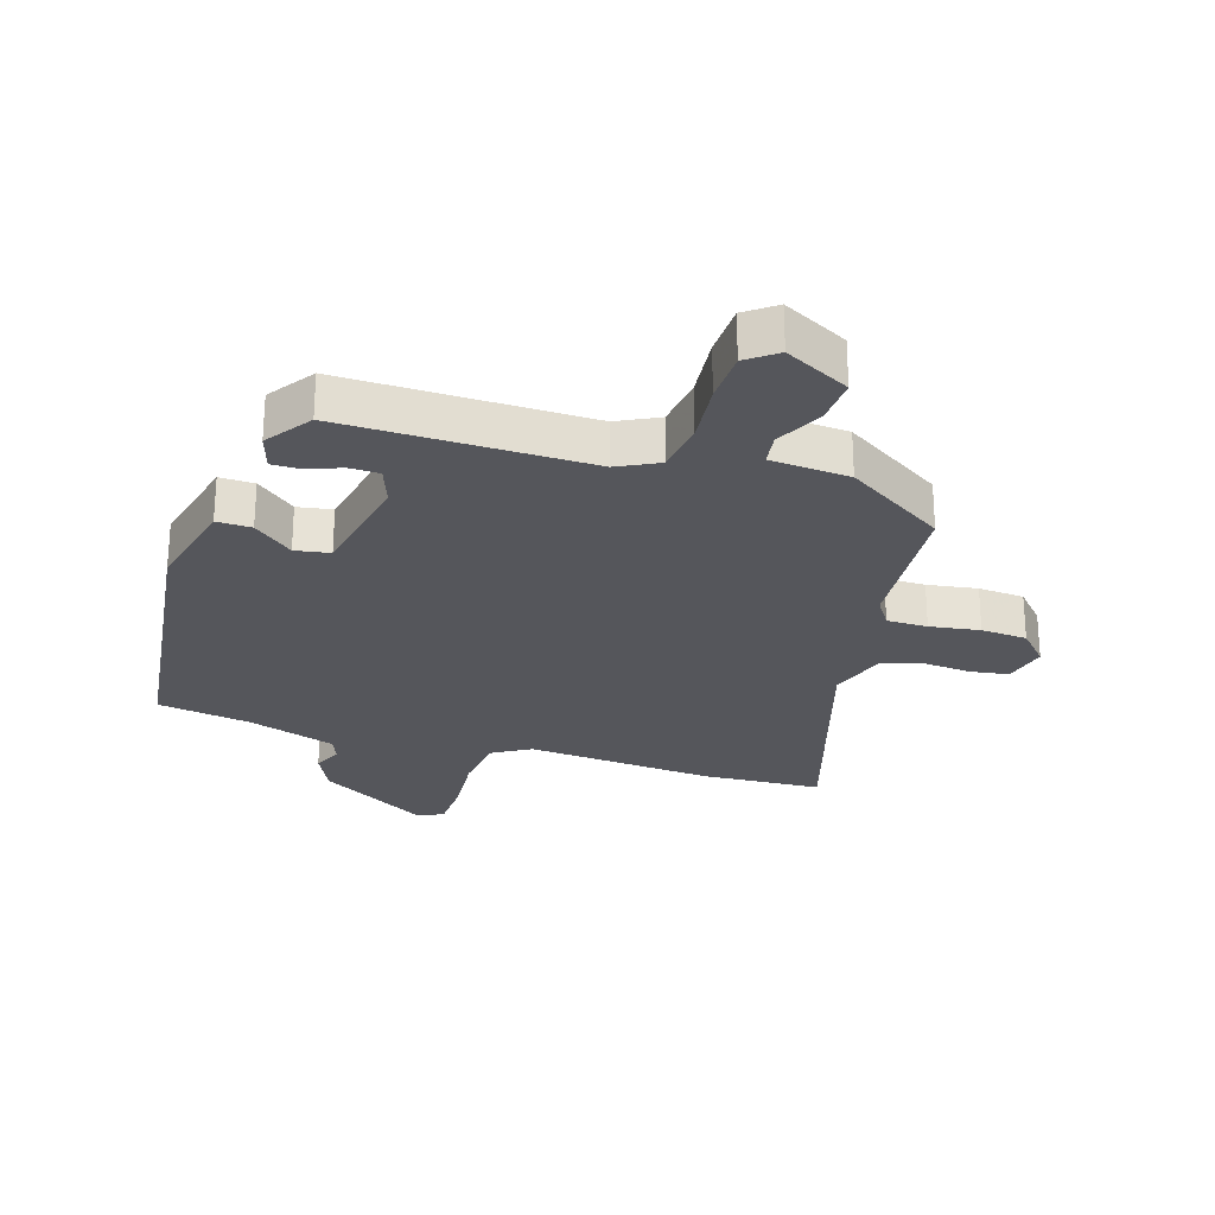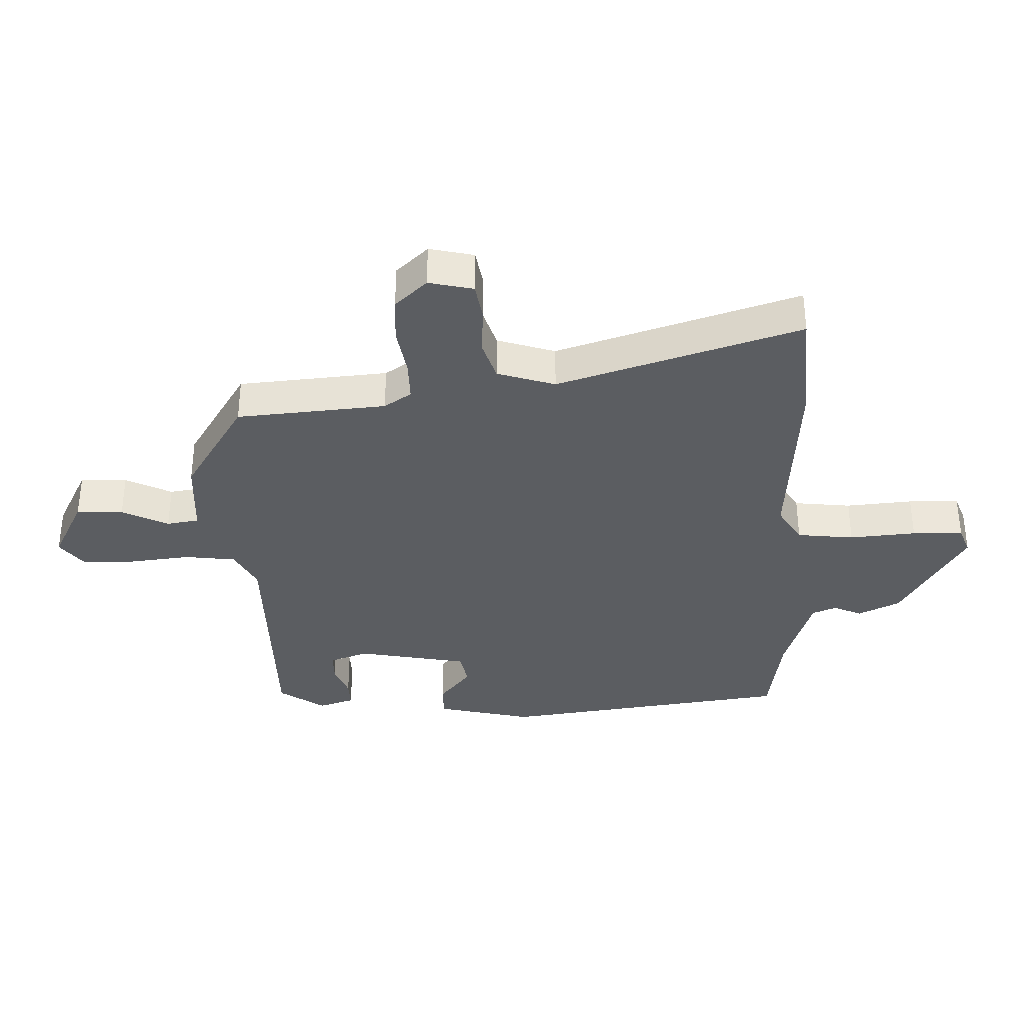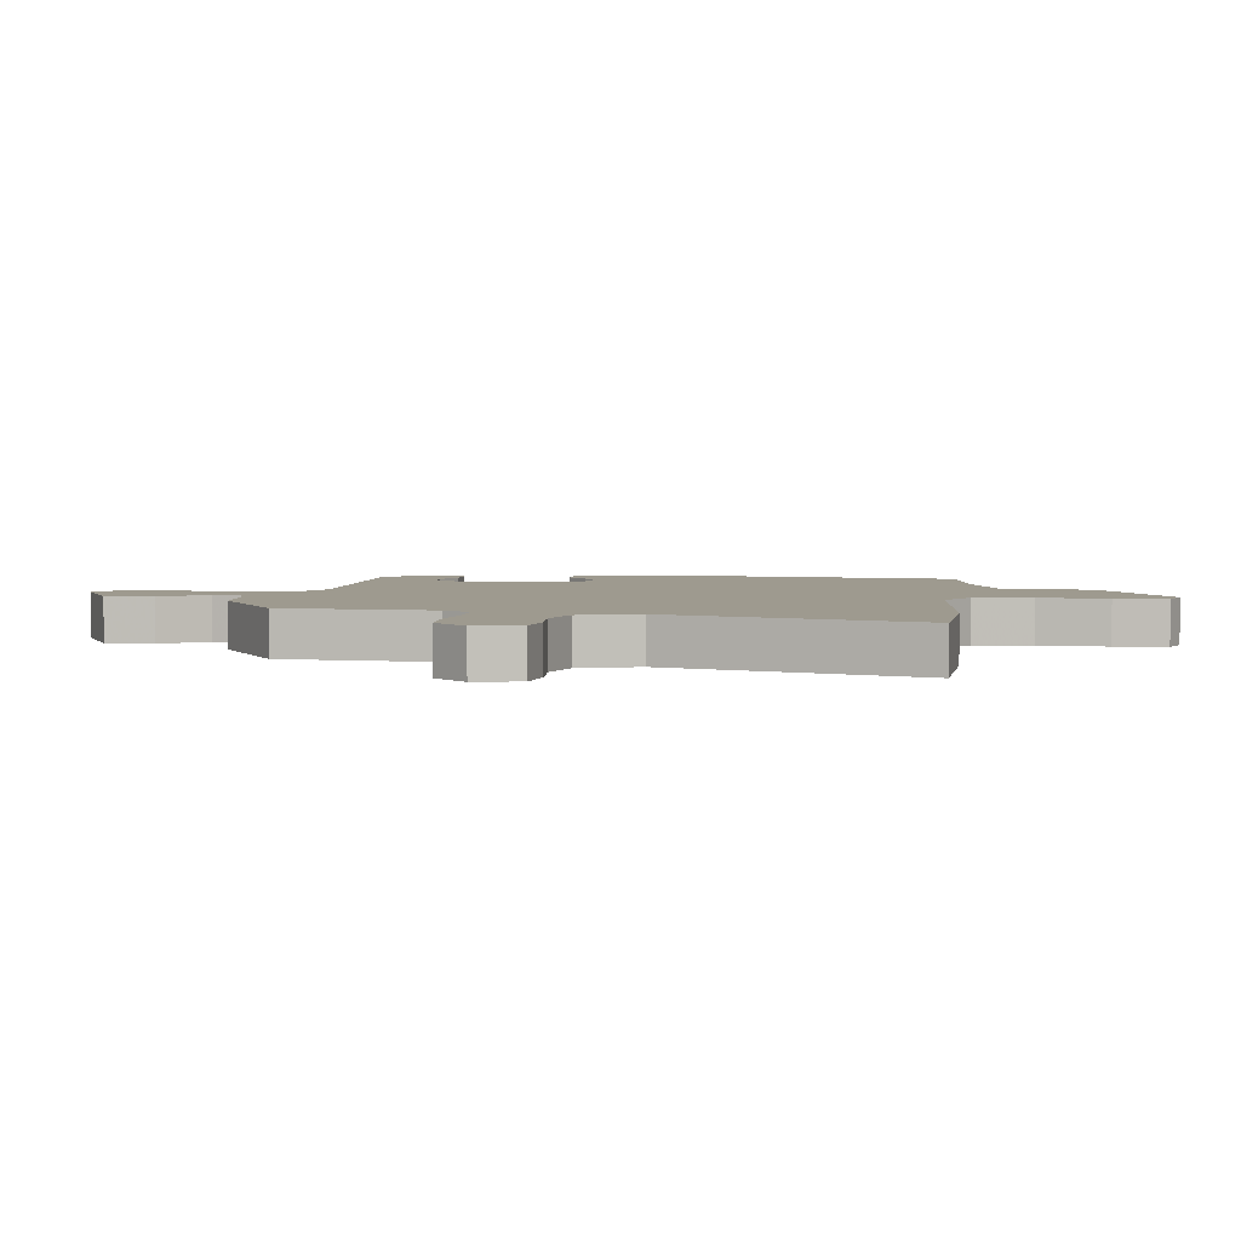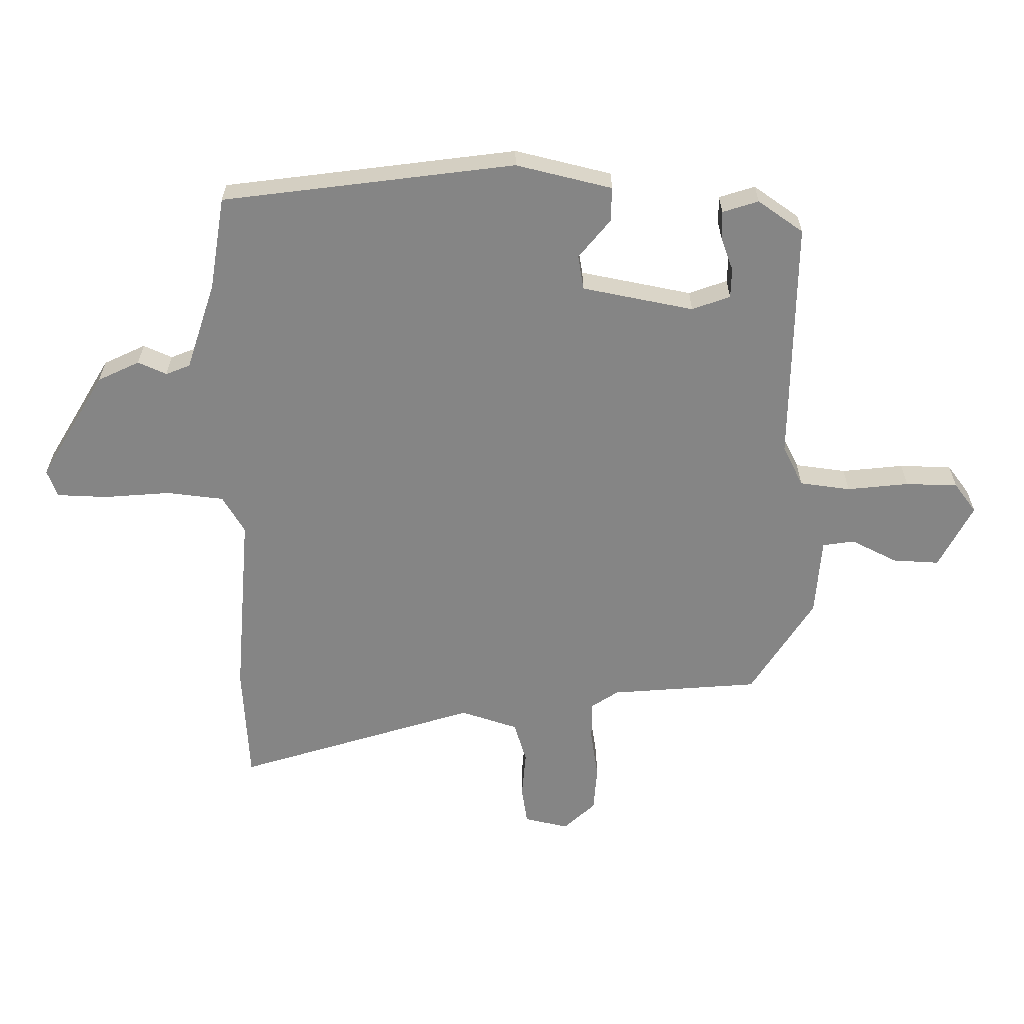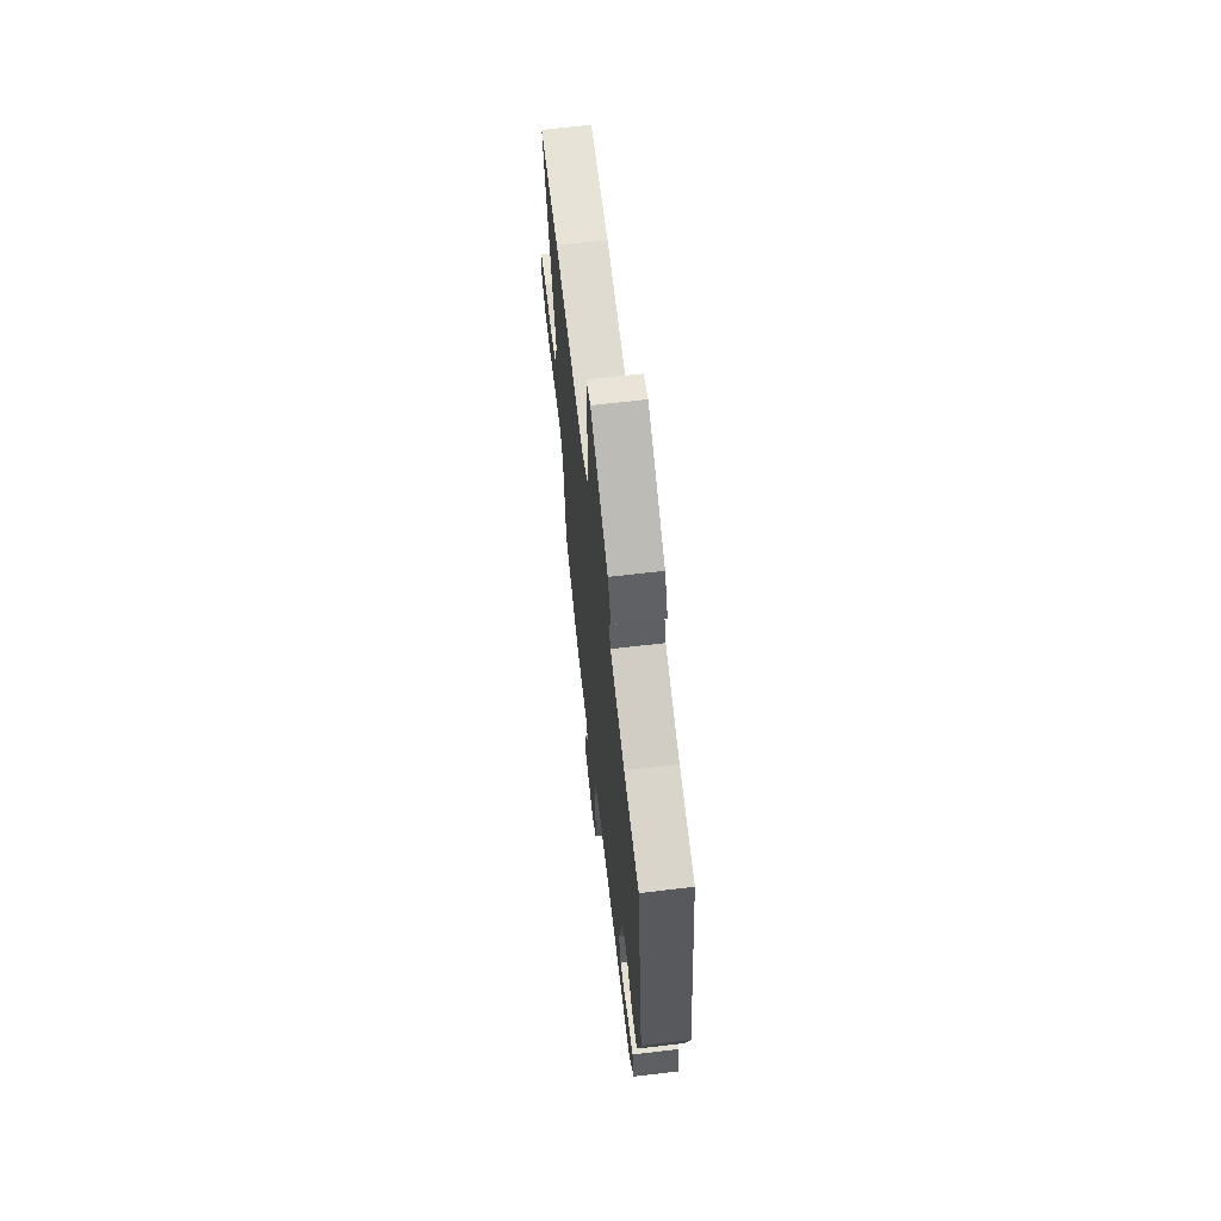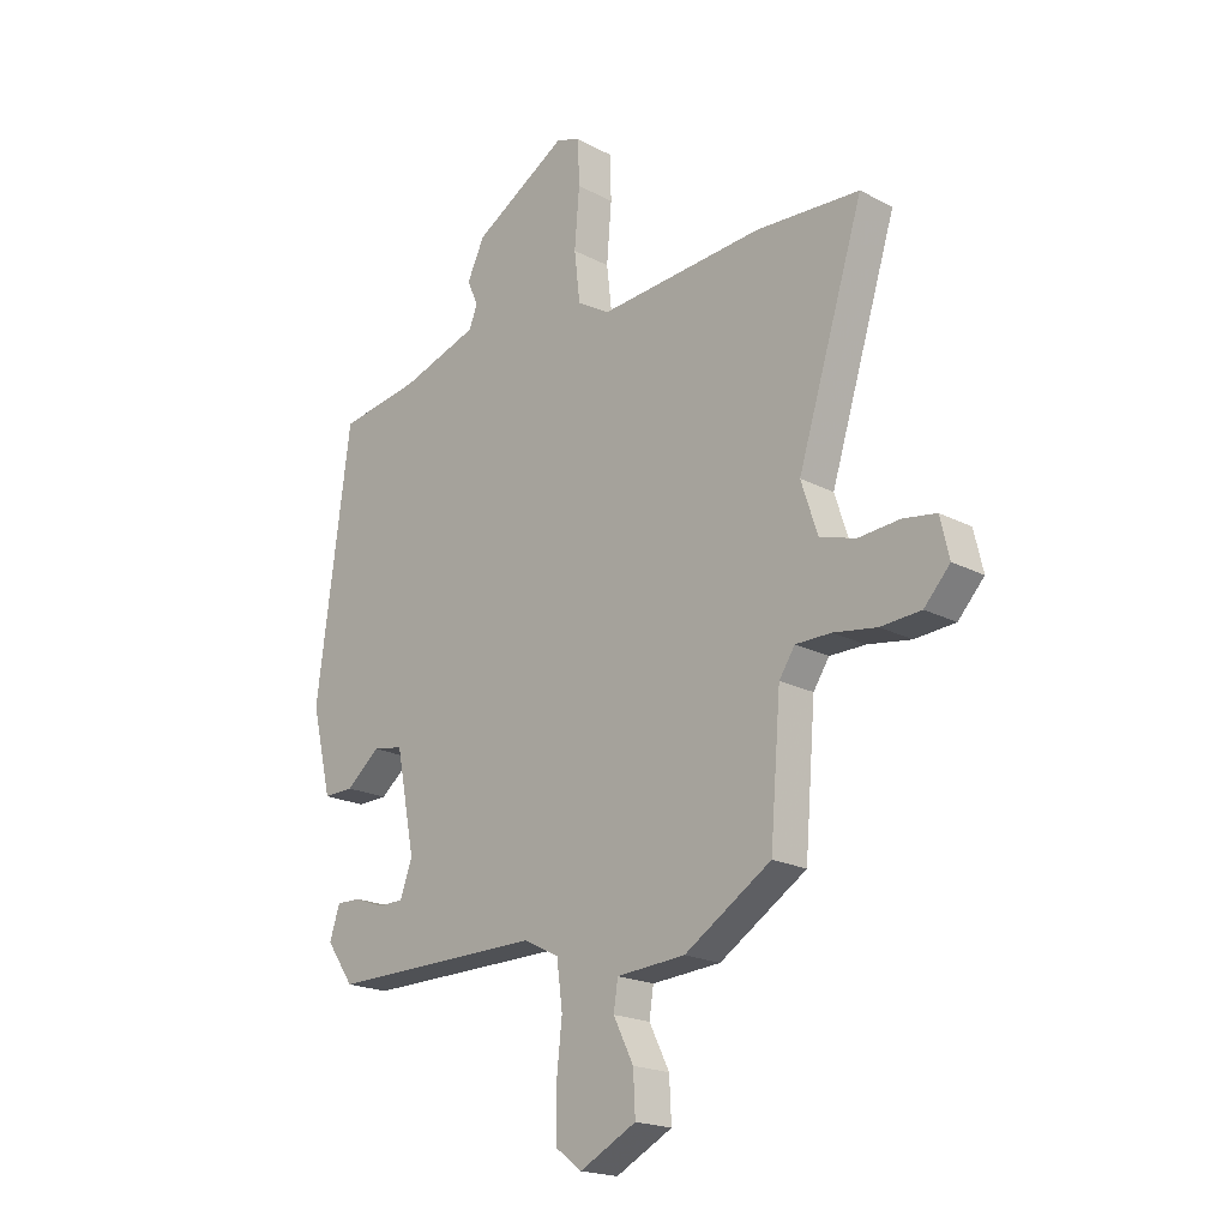
<metadata>
{"format":"obj","ext":"obj","renderer":"f3d","projection":"perspective","resolution":1024,"background":"white","views":[{"elev":-26.2,"azim":162.3,"up":"+Y"},{"elev":-35.5,"azim":-87.9,"up":"+Y"},{"elev":3.7,"azim":-82.7,"up":"+Y"},{"elev":-61.8,"azim":89.5,"up":"+Y"},{"elev":66.0,"azim":83.3,"up":"+Z"},{"elev":-19.7,"azim":-134.2,"up":"+Z"}]}
</metadata>
<code>
v 0.413 0.07 -0.471
v 0.01 0.07 -0.468
v -0.057 0.07 -0.502
v -0.068 0.07 -0.586
v -0.057 0.07 -0.688
v -0.059 0.07 -0.774
v -0.108 0.07 -0.811
v -0.215 0.07 -0.756
v -0.211 0.07 -0.679
v -0.173 0.07 -0.603
v -0.181 0.07 -0.55
v -0.311 0.07 -0.541
v -0.475 0.07 -0.438
v -0.495 0.07 -0.192
v -0.525 0.07 -0.147
v -0.592 0.07 -0.147
v -0.674 0.07 -0.16
v -0.75 0.07 -0.155
v -0.799 0.07 -0.102
v -0.782 0.07 -0.029
v -0.72 0.07 -0.019
v -0.641 0.07 -0.025
v -0.573 0.07 -0.004
v -0.542 0.07 0.091
v -0.667 0.07 0.49
v -0.47 0.07 0.502
v -0.159 0.07 0.479
v -0.097 0.07 0.516
v -0.086 0.07 0.61
v -0.095 0.07 0.72
v -0.092 0.07 0.804
v -0.047 0.07 0.821
v 0.132 0.07 0.715
v 0.165 0.07 0.646
v 0.144 0.07 0.599
v 0.16 0.07 0.559
v 0.306 0.07 0.512
v 0.46 0.07 0.488
v 0.524 0.07 0.005
v 0.486 0.07 -0.154
v 0.429 0.07 -0.153
v 0.365 0.07 -0.101
v 0.308 0.07 -0.111
v 0.272 0.07 -0.295
v 0.295 0.07 -0.358
v 0.344 0.07 -0.359
v 0.4 0.07 -0.338
v 0.446 0.07 -0.337
v 0.465 0.07 -0.396
v 0.413 0 -0.471
v 0.01 0 -0.468
v -0.057 0 -0.502
v -0.068 0 -0.586
v -0.057 0 -0.688
v -0.059 0 -0.774
v -0.108 0 -0.811
v -0.215 0 -0.756
v -0.211 0 -0.679
v -0.173 0 -0.603
v -0.181 0 -0.55
v -0.311 0 -0.541
v -0.475 0 -0.438
v -0.495 0 -0.192
v -0.525 0 -0.147
v -0.592 0 -0.147
v -0.674 0 -0.16
v -0.75 0 -0.155
v -0.799 0 -0.102
v -0.782 0 -0.029
v -0.72 0 -0.019
v -0.641 0 -0.025
v -0.573 0 -0.004
v -0.542 0 0.091
v -0.667 0 0.49
v -0.47 0 0.502
v -0.159 0 0.479
v -0.097 0 0.516
v -0.086 0 0.61
v -0.095 0 0.72
v -0.092 0 0.804
v -0.047 0 0.821
v 0.132 0 0.715
v 0.165 0 0.646
v 0.144 0 0.599
v 0.16 0 0.559
v 0.306 0 0.512
v 0.46 0 0.488
v 0.524 0 0.005
v 0.486 0 -0.154
v 0.429 0 -0.153
v 0.365 0 -0.101
v 0.308 0 -0.111
v 0.272 0 -0.295
v 0.295 0 -0.358
v 0.344 0 -0.359
v 0.4 0 -0.338
v 0.446 0 -0.337
v 0.465 0 -0.396
f 46 47 48 49
f 45 46 49 1
f 39 40 41 42
f 37 38 39 42
f 36 37 42 43
f 35 36 43 44
f 33 34 35
f 32 33 35
f 29 30 31 32
f 28 29 32 35
f 27 28 35 44
f 24 25 26 27
f 23 24 27 44
f 19 20 21 22
f 16 17 18 19
f 15 16 19 22
f 11 12 13 14
f 11 14 15
f 7 8 9 10
f 7 10 11
f 4 5 6 7
f 3 4 7 11
f 2 3 11 15
f 45 1 2 15
f 23 44 45
f 15 22 23 45
f 98 97 96 95
f 50 98 95 94
f 91 90 89 88
f 91 88 87 86
f 92 91 86 85
f 93 92 85 84
f 84 83 82
f 84 82 81
f 81 80 79 78
f 84 81 78 77
f 93 84 77 76
f 76 75 74 73
f 93 76 73 72
f 71 70 69 68
f 68 67 66 65
f 71 68 65 64
f 63 62 61 60
f 64 63 60
f 59 58 57 56
f 60 59 56
f 56 55 54 53
f 60 56 53 52
f 64 60 52 51
f 64 51 50 94
f 94 93 72
f 94 72 71 64
f 1 50 51 2
f 2 51 52 3
f 3 52 53 4
f 4 53 54 5
f 5 54 55 6
f 6 55 56 7
f 7 56 57 8
f 8 57 58 9
f 9 58 59 10
f 10 59 60 11
f 11 60 61 12
f 12 61 62 13
f 13 62 63 14
f 14 63 64 15
f 15 64 65 16
f 16 65 66 17
f 17 66 67 18
f 18 67 68 19
f 19 68 69 20
f 20 69 70 21
f 21 70 71 22
f 22 71 72 23
f 23 72 73 24
f 24 73 74 25
f 25 74 75 26
f 26 75 76 27
f 27 76 77 28
f 28 77 78 29
f 29 78 79 30
f 30 79 80 31
f 31 80 81 32
f 32 81 82 33
f 33 82 83 34
f 34 83 84 35
f 35 84 85 36
f 36 85 86 37
f 37 86 87 38
f 38 87 88 39
f 39 88 89 40
f 40 89 90 41
f 41 90 91 42
f 42 91 92 43
f 43 92 93 44
f 44 93 94 45
f 45 94 95 46
f 46 95 96 47
f 47 96 97 48
f 48 97 98 49
f 49 98 50 1

</code>
